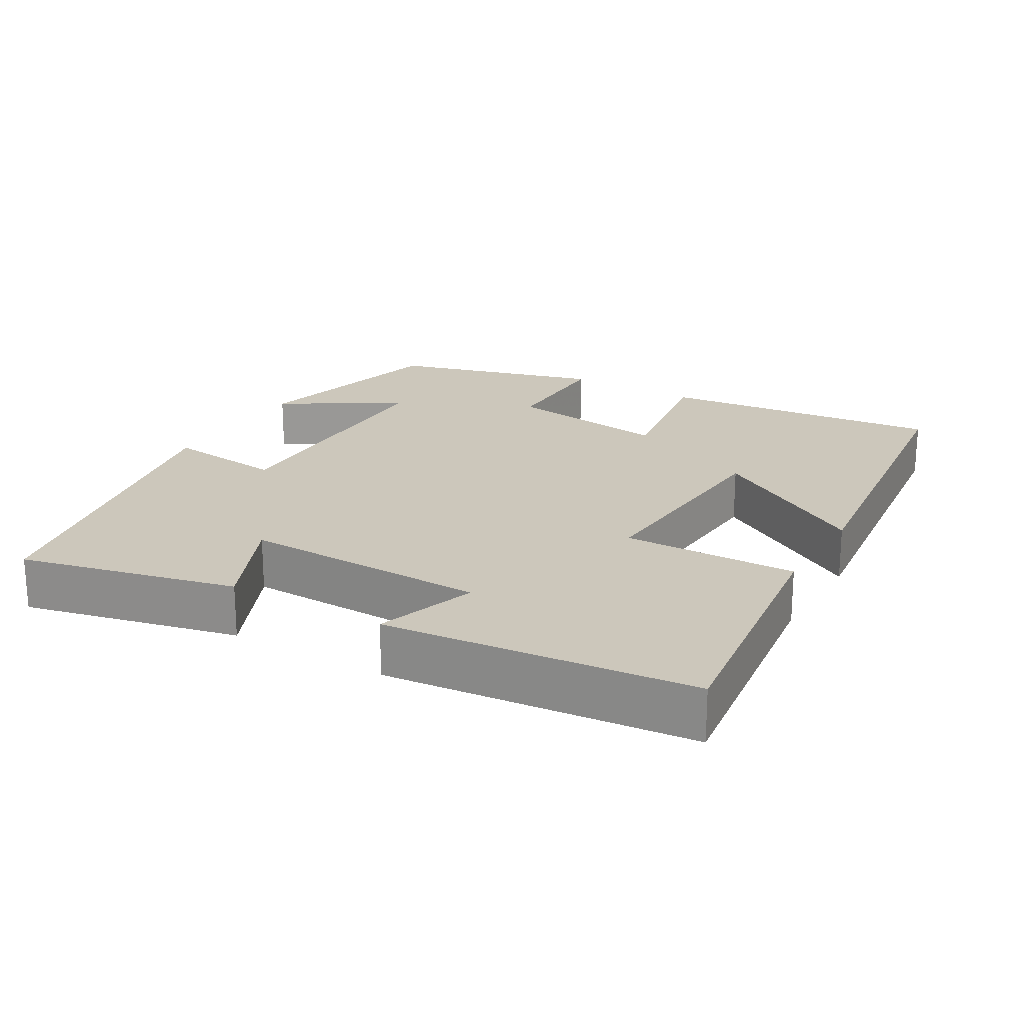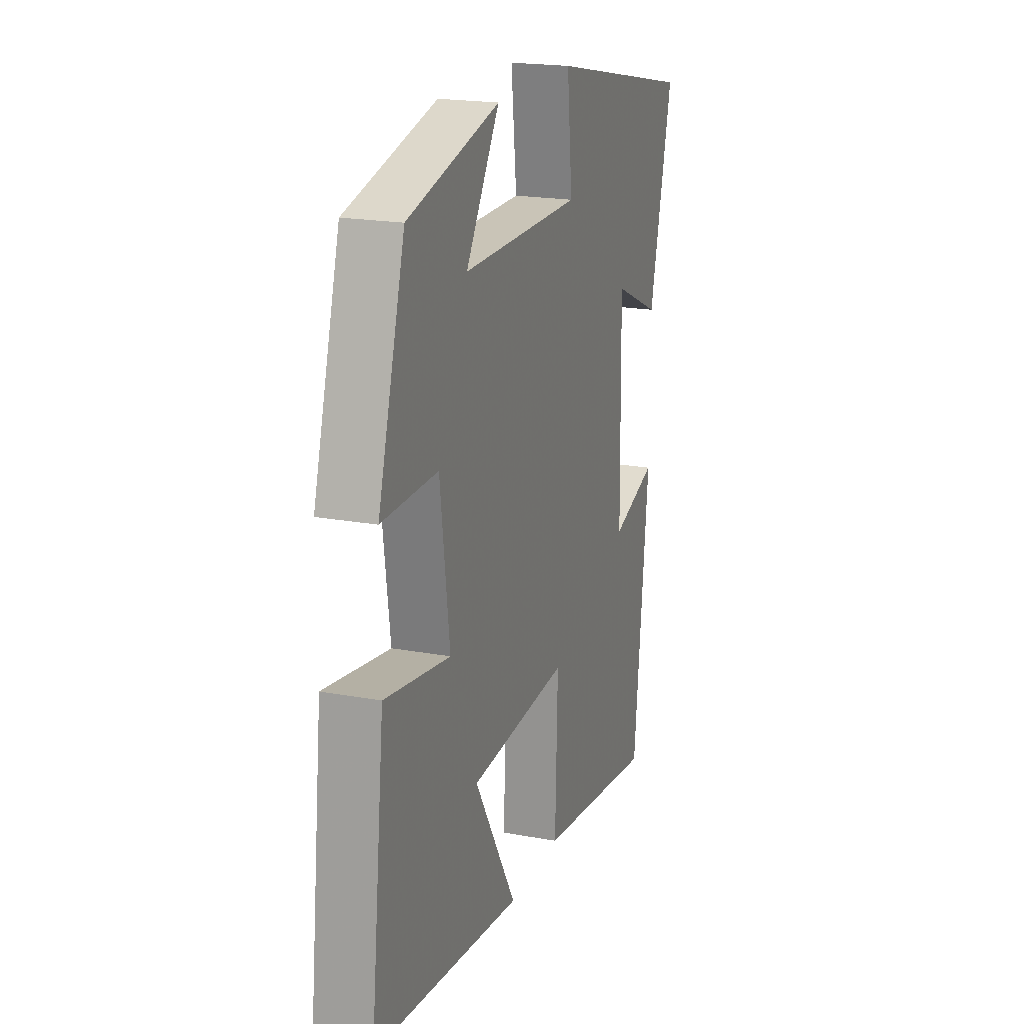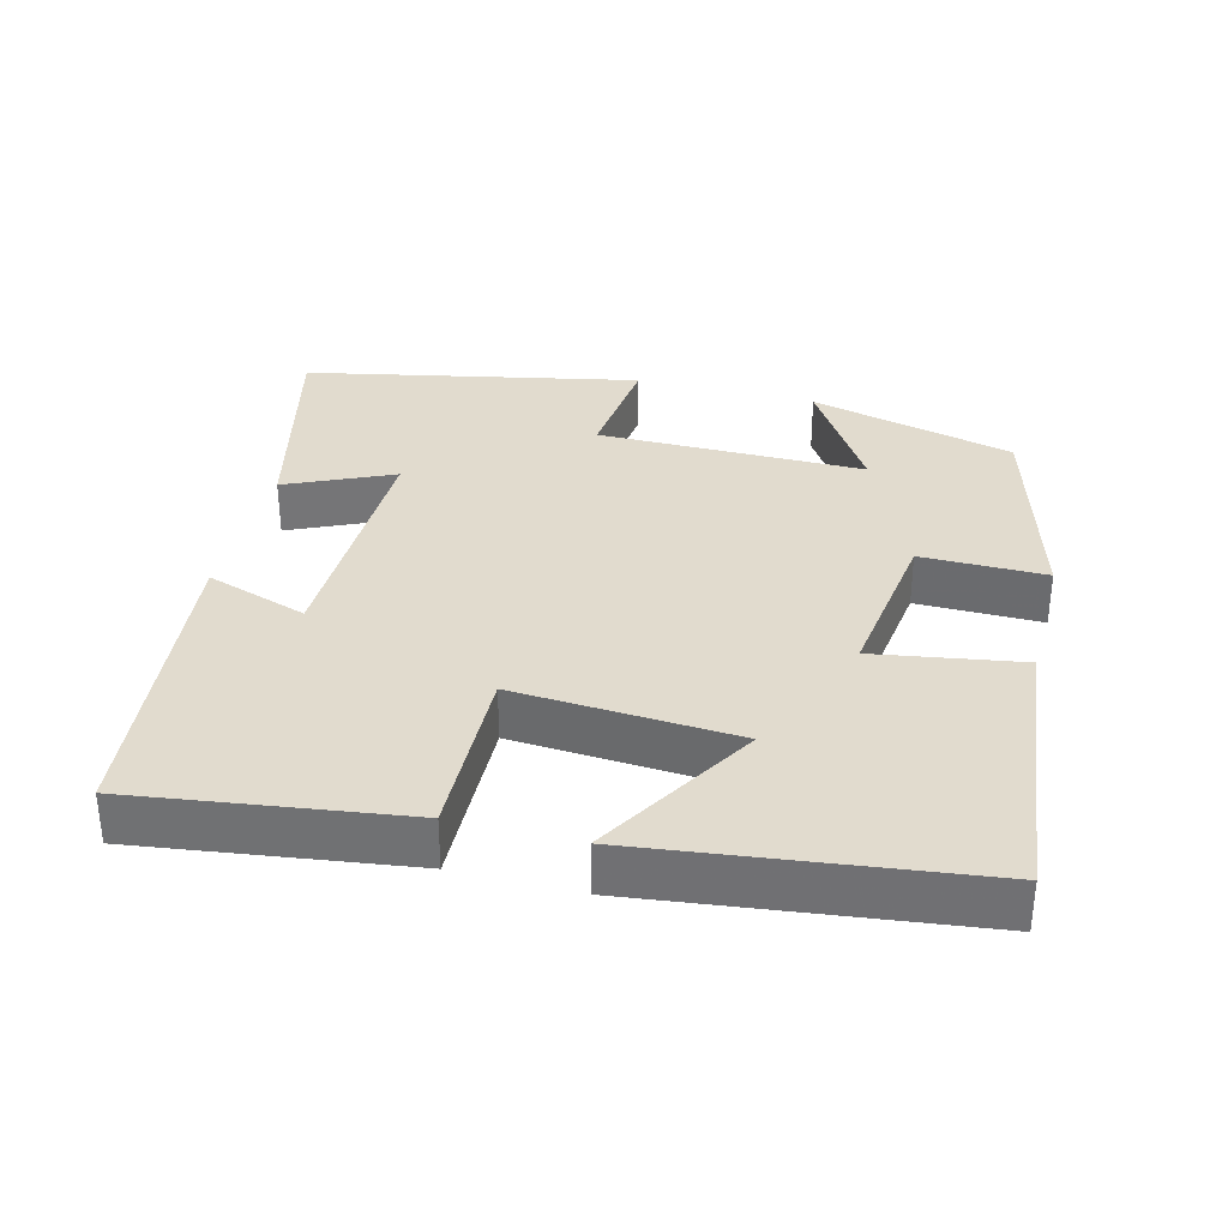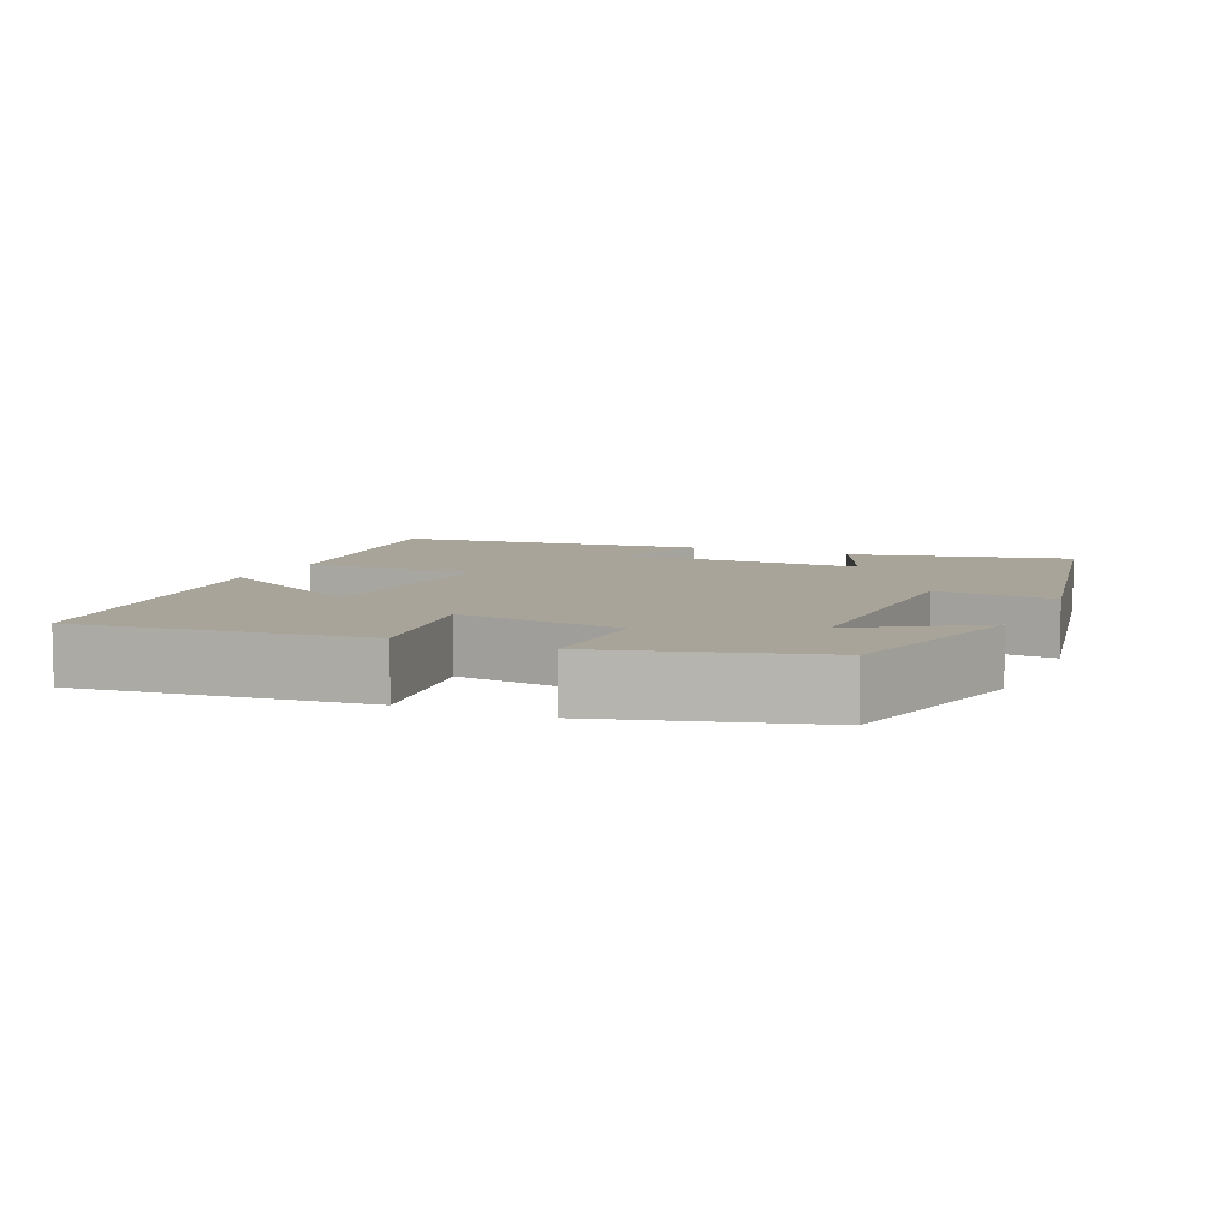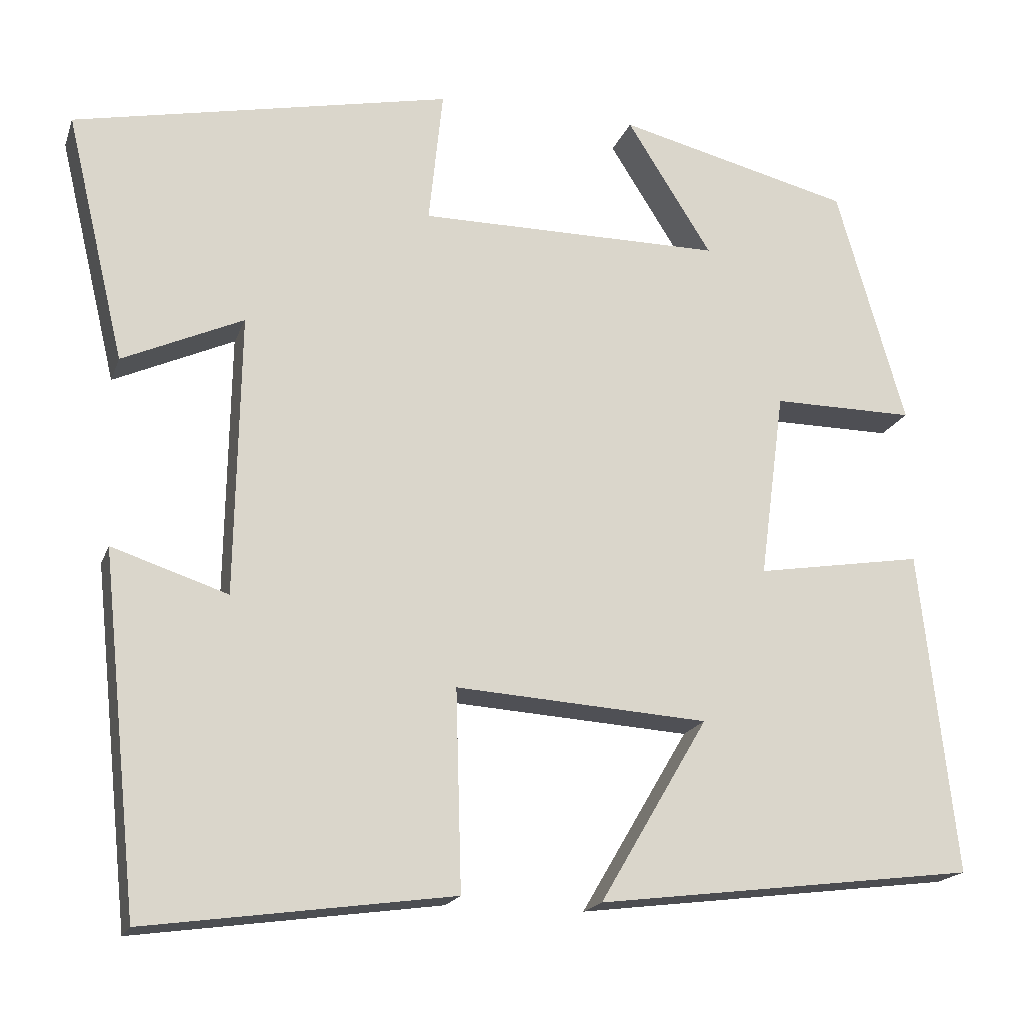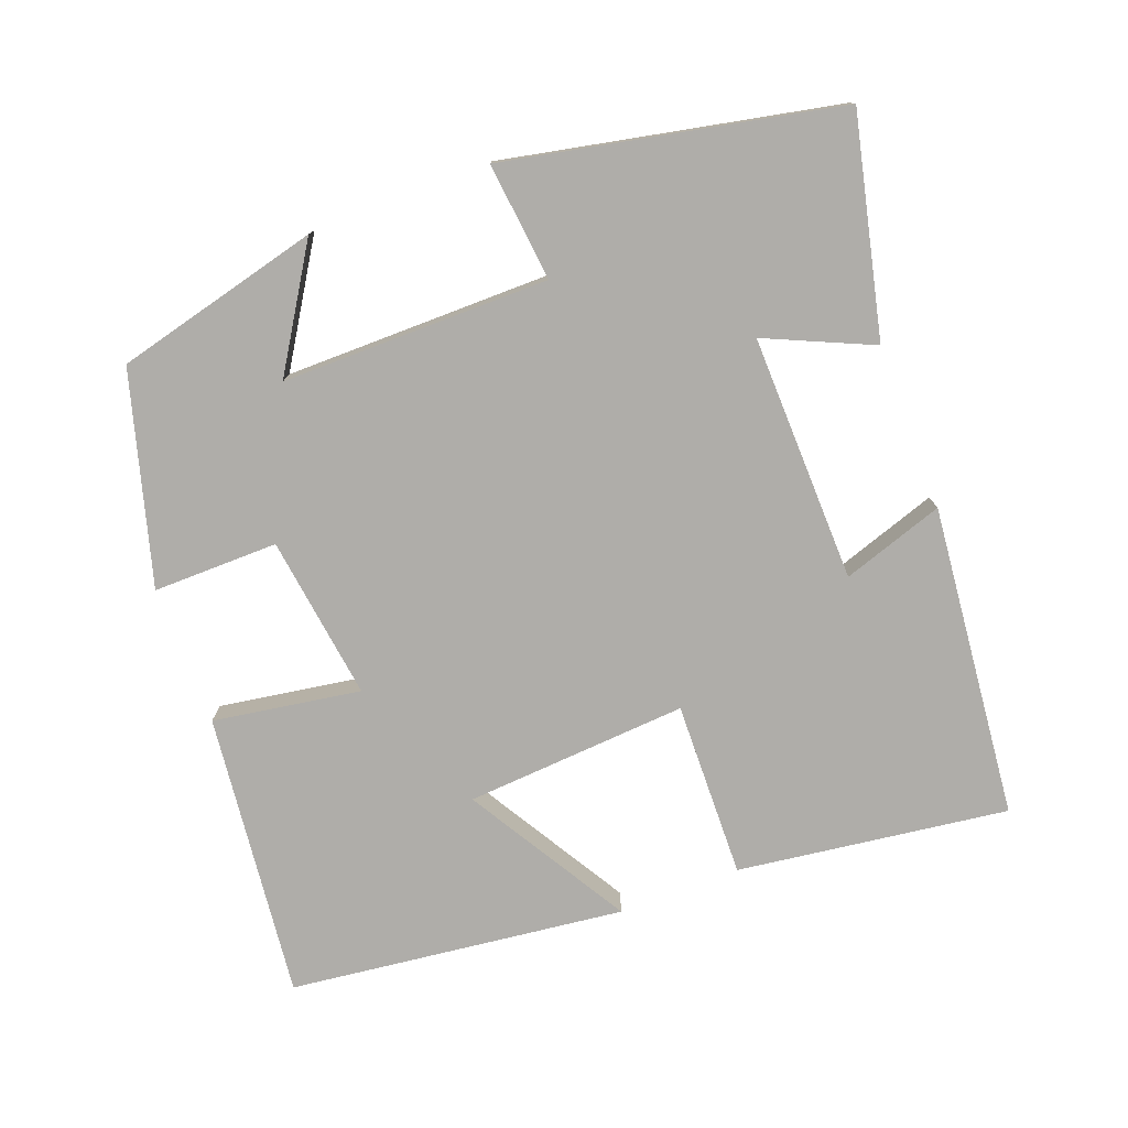
<metadata>
{"format":"obj","ext":"obj","renderer":"f3d","projection":"perspective","resolution":1024,"background":"white","views":[{"elev":21.6,"azim":120.6,"up":"+Y"},{"elev":19.9,"azim":-71.1,"up":"+Z"},{"elev":33.9,"azim":-165.5,"up":"+Y"},{"elev":7.3,"azim":-65.9,"up":"+Y"},{"elev":-18.2,"azim":163.7,"up":"+Z"},{"elev":-77.3,"azim":20.9,"up":"+Y"}]}
</metadata>
<code>
v 0.571 0.07 0.405
v 0.5 0.07 0.106
v 0.354 0.07 0.172
v 0.36 0.07 -0.168
v 0.5 0.07 -0.122
v 0.455 0.07 -0.551
v 0.084 0.07 -0.5
v 0.091 0.07 -0.258
v -0.215 0.07 -0.278
v -0.084 0.07 -0.5
v -0.544 0.07 -0.443
v -0.5 0.07 -0.051
v -0.298 0.07 -0.084
v -0.328 0.07 0.142
v -0.5 0.07 0.141
v -0.417 0.07 0.43
v -0.134 0.07 0.5
v -0.237 0.07 0.337
v 0.131 0.07 0.337
v 0.114 0.07 0.5
v 0.571 0 0.405
v 0.5 0 0.106
v 0.354 0 0.172
v 0.36 0 -0.168
v 0.5 0 -0.122
v 0.455 0 -0.551
v 0.084 0 -0.5
v 0.091 0 -0.258
v -0.215 0 -0.278
v -0.084 0 -0.5
v -0.544 0 -0.443
v -0.5 0 -0.051
v -0.298 0 -0.084
v -0.328 0 0.142
v -0.5 0 0.141
v -0.417 0 0.43
v -0.134 0 0.5
v -0.237 0 0.337
v 0.131 0 0.337
v 0.114 0 0.5
f 1 2 3
f 20 1 3
f 19 20 3
f 18 19 3 4
f 15 16 17 18
f 14 15 18
f 13 14 18 4
f 11 12 13
f 9 10 11
f 9 11 13
f 8 9 13 4
f 6 7 8
f 5 6 8
f 4 5 8
f 23 22 21
f 23 21 40
f 23 40 39
f 24 23 39 38
f 38 37 36 35
f 38 35 34
f 24 38 34 33
f 33 32 31
f 31 30 29
f 33 31 29
f 24 33 29 28
f 28 27 26
f 28 26 25
f 28 25 24
f 1 21 22 2
f 2 22 23 3
f 3 23 24 4
f 4 24 25 5
f 5 25 26 6
f 6 26 27 7
f 7 27 28 8
f 8 28 29 9
f 9 29 30 10
f 10 30 31 11
f 11 31 32 12
f 12 32 33 13
f 13 33 34 14
f 14 34 35 15
f 15 35 36 16
f 16 36 37 17
f 17 37 38 18
f 18 38 39 19
f 19 39 40 20
f 20 40 21 1

</code>
